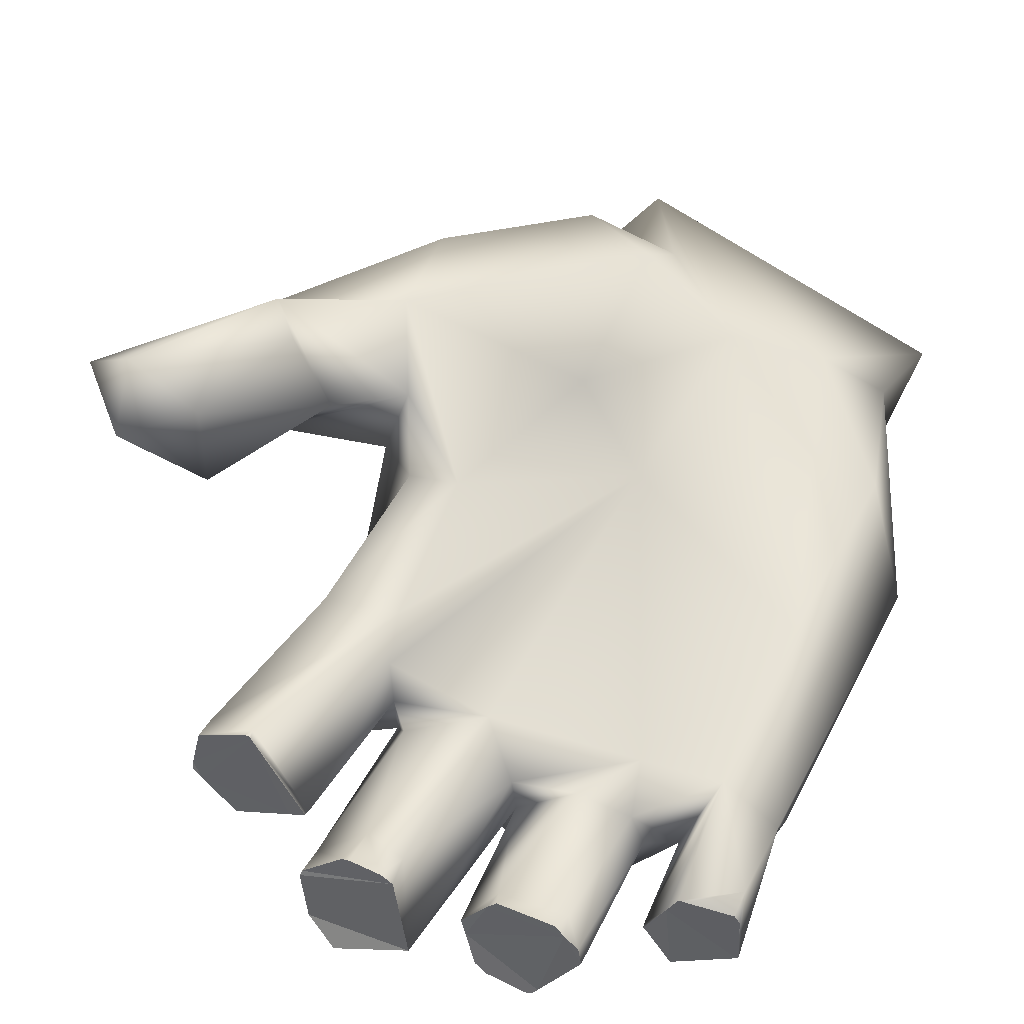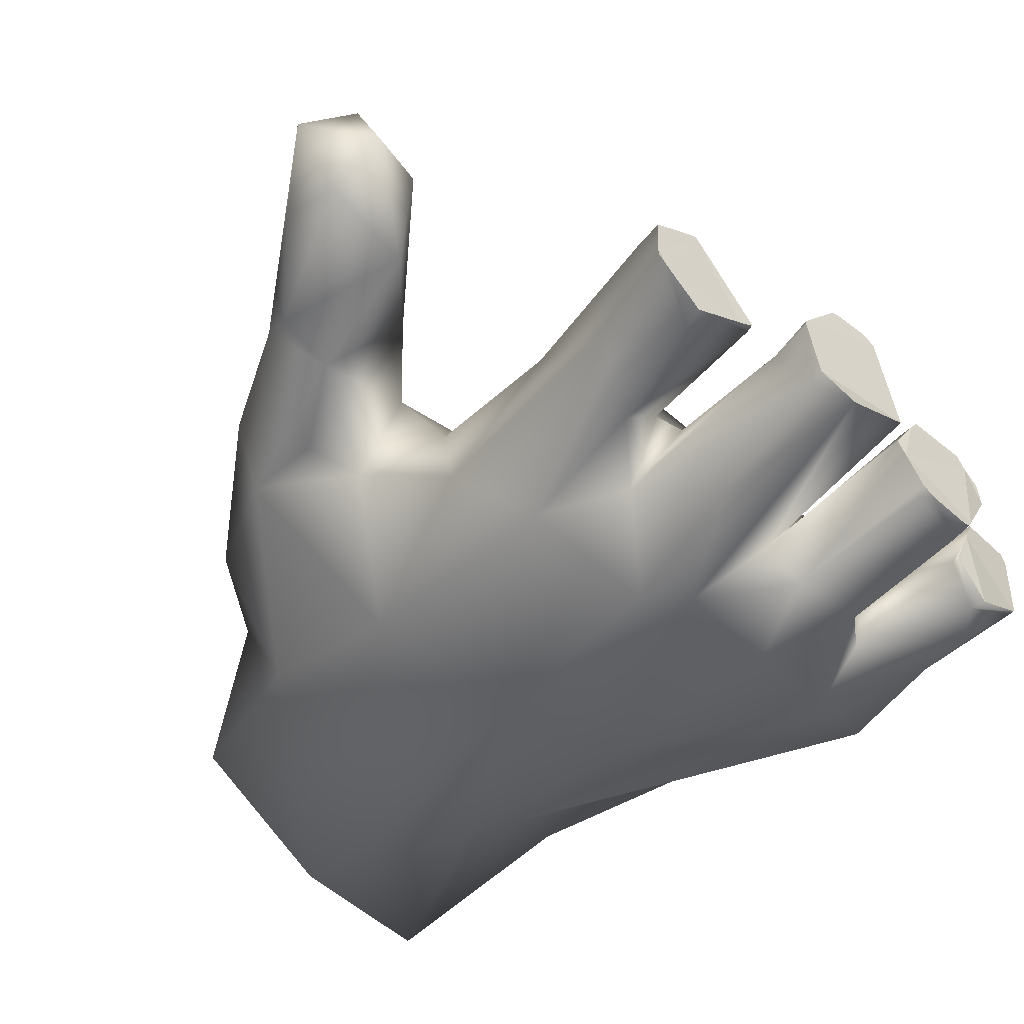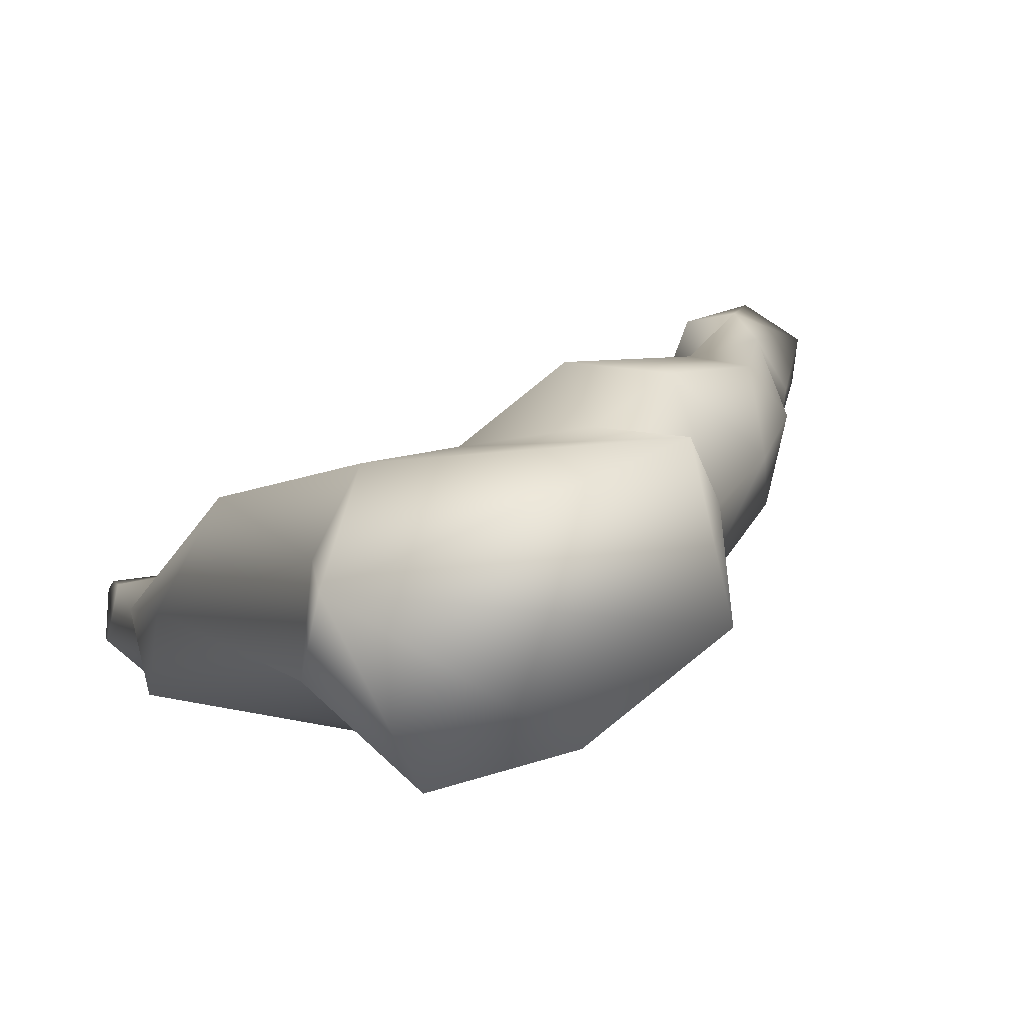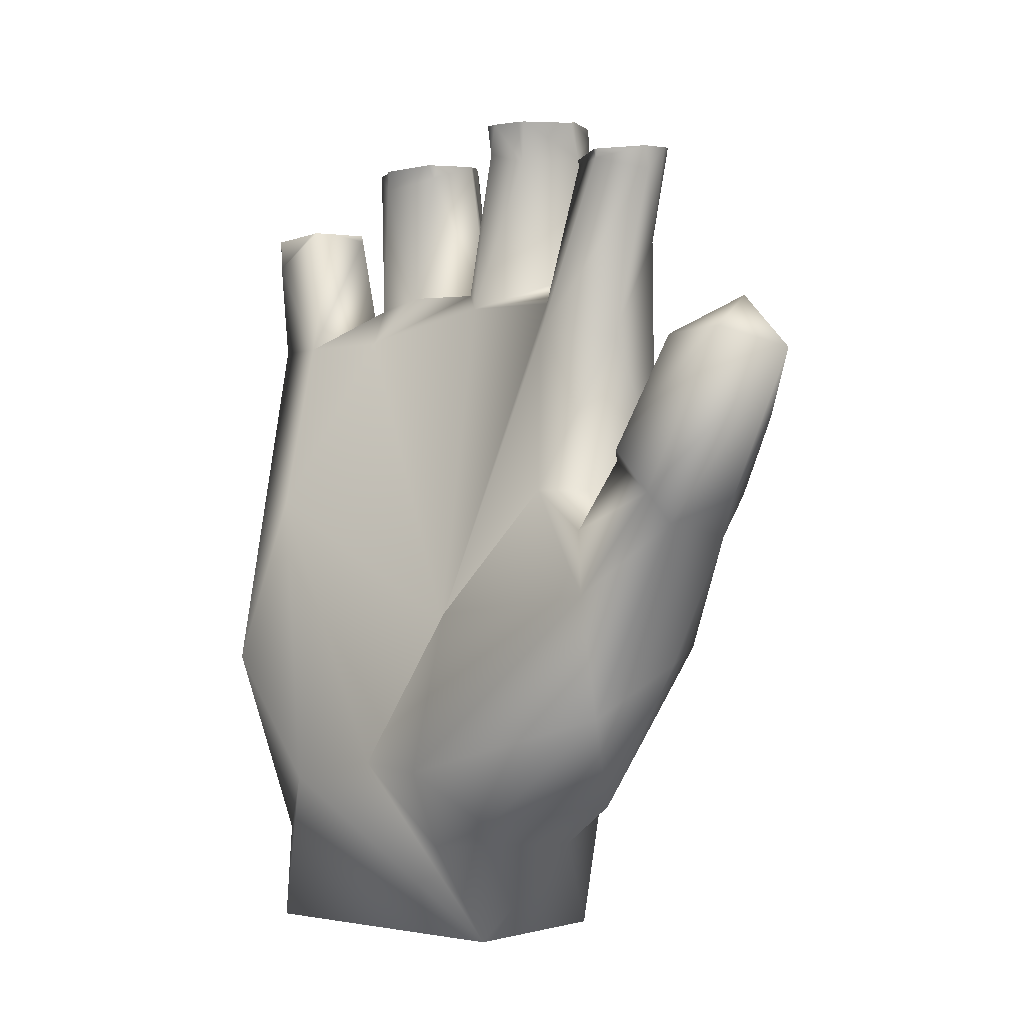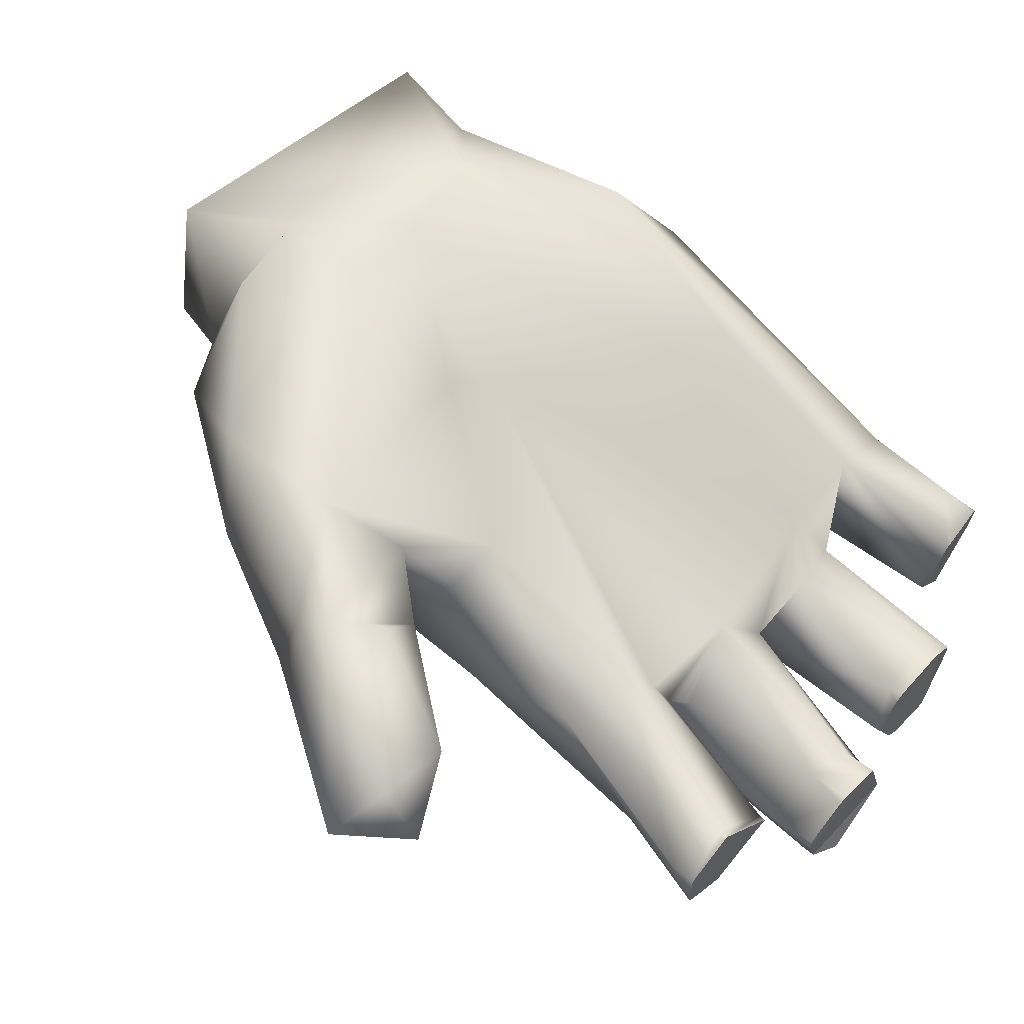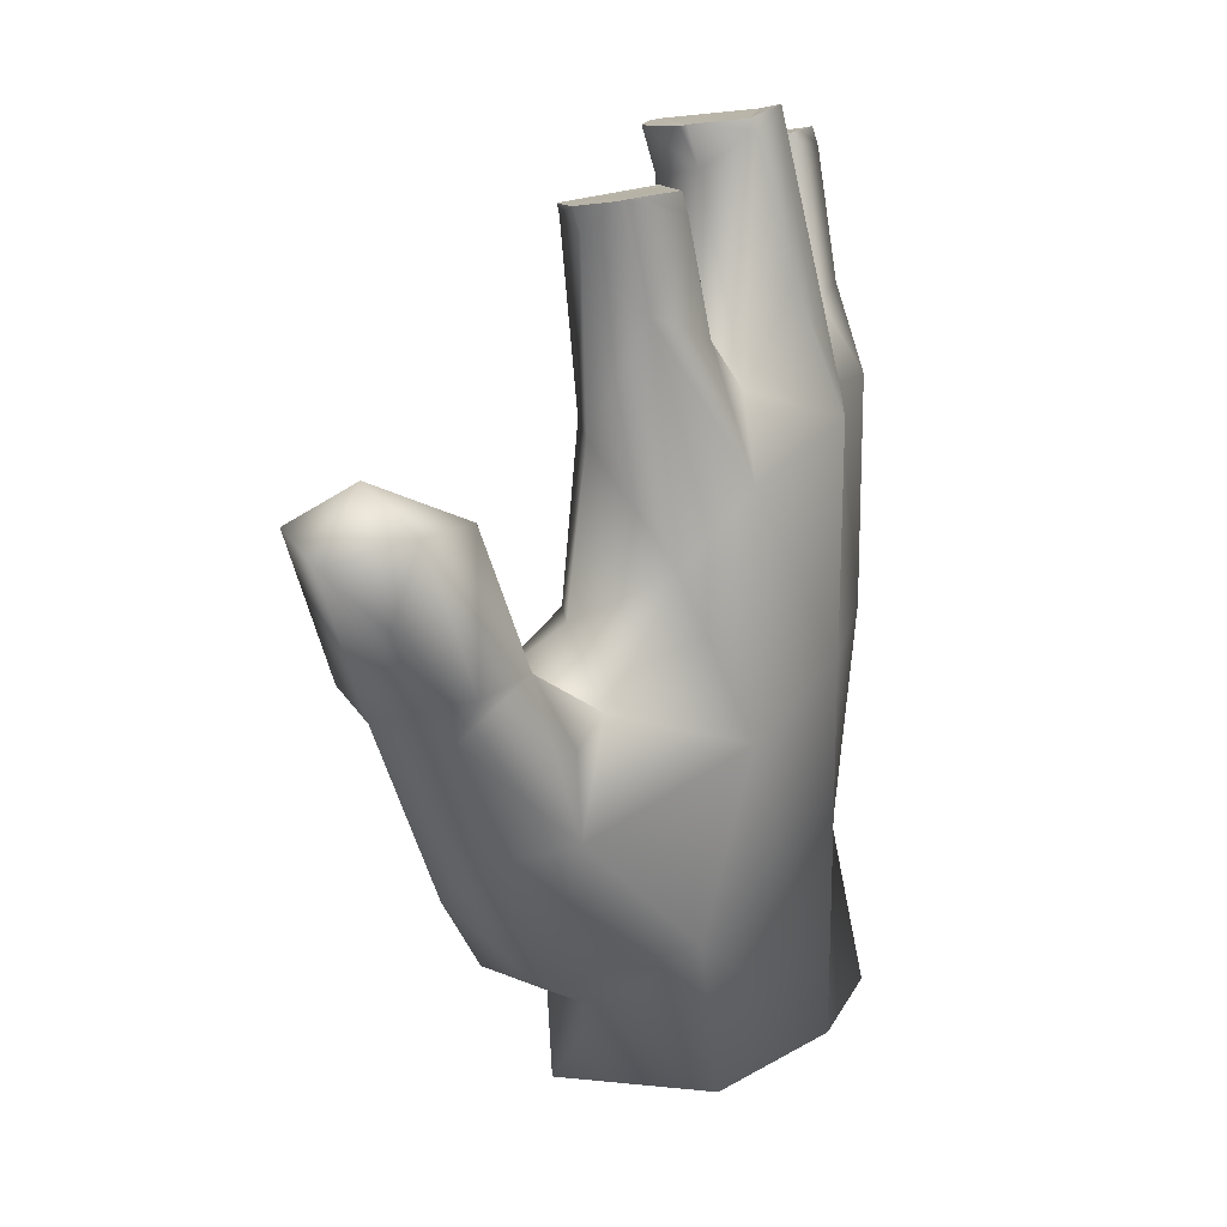
<metadata>
{"format":"obj","ext":"obj","renderer":"f3d","projection":"perspective","resolution":1024,"background":"white","views":[{"elev":46.5,"azim":-159.7,"up":"+Z"},{"elev":-37.3,"azim":138.4,"up":"+Z"},{"elev":-0.5,"azim":-19.7,"up":"+Z"},{"elev":-4.7,"azim":26.0,"up":"+Y"},{"elev":70.8,"azim":132.1,"up":"+Z"},{"elev":14.1,"azim":95.2,"up":"+Y"}]}
</metadata>
<code>
o 16834_hand_v1_NEW
v 0.216 -2.093 2.478
v -1.752 -4.854 1.814
v -0.04643 -4.979 3.16
v 0.9775 7.861 -1.695
v 1.602 6.921 -0.5101
v 0.7346 6.772 0.2083
v -0.2915 7.709 -1.314
v 1.465 7.495 -1.335
v 1.085 5.213 -1.935
v 1.564 3.617 -1.198
v 1.1 4.374 -0.1789
v 0.02858 7.016 0.1565
v -0.8451 4.402 -0.6671
v -0.2631 3.945 0.2937
v 1.388 4.078 0.1414
v -2.25 7.002 -2.199
v -1.2 4.638 -2.294
v -1.298 7.132 -1.921
v -2.311 4.791 -2.532
v -3.091 3.992 -1.851
v -2.662 6.683 -0.5317
v -2.924 4.26 -0.8525
v -1.51 6.797 -0.3233
v -0.8832 4.281 -1.516
v -1.986 4.399 -0.461
v -5.293 5.732 -1.58
v -5.177 5.278 -0.5022
v -3.701 5.871 -1.317
v -4.533 5.311 -2.206
v -4.152 5.792 -2.01
v -3.634 3.701 -1.956
v -4.769 4.224 -2.188
v -4.248 3.483 -0.2438
v -3.614 2.848 -2.7
v -5.173 2.279 -2.401
v -5.269 3.568 -0.9245
v -2.824 3.509 -0.2571
v 1.862 6.605 0.03367
v 2.842 6.372 1.456
v 3.737 6.173 1.045
v 3.041 6.404 -0.4394
v 2.507 4.485 -0.7597
v 1.539 3.836 0.808
v 1.636 3.156 1.317
v 3.414 4.983 0.09242
v 3.032 3.079 1.044
v 0.1312 3.51 -2.637
v -1.703 -0.4901 -3.006
v -1.525 3.4 -3.019
v 0.941 3.101 -2.743
v 2.469 2.312 -1.442
v 3.258 1.138 -0.3443
v 2.411 -1.733 -1.475
v 7.535 2.113 4.249
v 6.943 2.412 2.905
v 6.601 3.129 3.778
v 5.458 2.32 2.352
v 6.003 -0.1049 2.27
v 5.105 -0.1964 4.486
v 6.57 2.448 4.916
v 6.12 -0.2502 3.12
v 6.9 1.078 3.359
v 5.204 0.07871 1.615
v 5.368 2.502 4.123
v 3.912 0.5077 2.989
v 4.497 0.5472 4.378
v 5.77 -0.8498 2.647
v 4.478 -1.277 1.057
v 3.583 -0.9582 0.7262
v 4.53 -2.719 0.9755
v 4.77 -3.045 2.483
v 3.607 -4.016 3.241
v 5.317 -0.7006 3.981
v 3.134 -5.589 1.667
v 3.465 -1.884 3.546
v 2.961 -0.6542 2.524
v 2.637 0.1691 1.4
v 1.711 0.2122 1.568
v -2.078 -4.514 -2.659
v 0.2445 -0.8939 -2.706
v -0.8526 -7.791 -2.656
v -5.074 -2.805 1.038
v -5.897 -1.993 -0.7974
v -4.464 -6.196 0.08653
v 1.374 -5.918 2.958
v -0.1393 -6.374 2.082
v -0.8948 -2.148 0.4431
v -4.549 0.2931 0.2746
v -3.425 -5.151 1.531
v 2.013 -6.313 0.9237
v 2.036 -5.19 -0.6624
v 1.499 -7.916 -0.9217
v -3.251 -7.746 -3.222
v -4.265 -4.803 -1.777
v 0.7333 -8.09 1.876
v -4.843 -7.976 -0.3539
v -5.159 5.834 -0.445
v -5.267 5.834 -1.583
v -3.76 5.987 -1.337
v -4.25 5.925 -0.333
v -5.304 5.831 -1.544
v -3.732 5.988 -1.32
v -5.254 5.828 -0.5957
v -4.218 6.027 -1.971
v -4.066 5.951 -0.6644
v -4.348 5.916 -0.3529
v -3.714 5.985 -1.286
v -2.569 7.047 -0.3741
v -2.278 7.306 -2.082
v -1.263 7.272 -1.775
v -1.455 7.3 -1.932
v -2.718 7.055 -0.5712
v -1.572 7.052 -0.2311
v -1.422 7.058 -0.3889
v -2.961 7.065 -0.7945
v -0.969 7.101 -0.9447
v -2.106 7.316 -2.102
v -2.363 7.281 -1.977
v -2.224 7.313 -2.104
v -1.067 7.154 -1.201
v -3.022 7.081 -1.151
v 0.7373 7.526 0.4288
v -0.01667 7.566 0.2131
v 1.474 7.677 -1.24
v 1.571 7.559 -0.2094
v 1.612 7.588 -0.3142
v 0.8627 7.523 0.4135
v 0.1936 7.548 0.3408
v 3.856 6.694 0.377
v 1.881 6.724 0.06879
v 2.842 6.536 1.493
v 3.11 6.756 -0.351
v 1.872 6.722 0.08712
v 3.699 6.708 0.2124
v 2.157 6.726 -0.03018
v 2.907 6.537 1.482
v 3.728 6.578 1.172
v 2.802 6.542 1.449
v 1.903 6.724 0.05702
v 3.851 6.662 0.5307
f 98 105 104
f 105 98 103
f 99 105 107
f 105 99 104
f 98 101 103
f 103 106 105
f 97 106 103
f 102 99 107
f 106 100 105
f 109 118 119
f 116 120 114
f 118 117 119
f 118 121 112
f 120 111 118
f 120 118 112
f 115 112 121
f 120 110 111
f 120 112 114
f 114 112 108
f 113 114 108
f 118 111 117
f 7 124 4
f 123 124 7
f 123 126 124
f 123 125 126
f 123 128 125
f 125 128 122
f 127 125 122
f 135 134 132
f 139 133 135
f 130 133 139
f 134 135 138
f 138 140 134
f 135 133 138
f 138 137 140
f 138 136 137
f 131 136 138
f 140 129 134
f 1 2 3
f 5 125 127 6
f 8 4 124
f 9 8 10
f 10 5 11
f 8 5 10
f 11 5 6
f 13 14 12
f 11 14 15
f 16 109 119
f 17 16 18
f 16 19 20
f 20 121 118 16
f 21 108 112
f 21 112 115 22
f 23 24 116 114
f 21 25 23
f 25 24 23
f 27 106 97
f 29 26 30
f 29 31 32
f 27 33 100 106
f 32 31 34
f 35 32 34
f 32 36 26
f 33 28 105 100
f 33 31 28
f 37 22 33
f 38 133 130
f 39 136 131
f 38 41 42
f 38 15 43
f 40 39 44
f 42 15 38
f 45 40 46
f 42 10 15
f 46 40 44
f 19 31 20
f 25 13 24
f 13 25 37
f 24 47 17
f 47 48 49
f 50 10 51
f 52 51 45
f 51 52 53
f 45 46 52
f 54 55 56
f 57 55 58
f 59 54 60
f 61 62 54
f 62 58 55
f 63 57 58
f 57 64 56
f 57 63 65
f 66 60 64
f 58 61 67
f 67 63 58
f 57 65 64
f 66 65 59
f 63 68 69
f 70 67 71
f 72 71 73
f 74 71 72
f 75 73 59
f 73 75 72
f 76 77 78
f 48 34 49
f 35 34 48
f 48 79 35
f 80 79 48
f 69 53 52
f 80 81 79
f 82 83 84
f 71 74 70
f 72 3 85
f 86 85 3
f 87 88 2
f 78 46 44
f 43 87 44
f 14 87 43
f 87 78 44
f 87 37 88
f 2 88 89
f 90 85 86
f 81 91 92
f 79 93 94
f 89 95 2
f 75 1 3
f 14 13 37
f 95 89 96
f 96 92 95
f 96 81 92
f 60 56 64
f 6 127 122
f 12 128 123
f 8 9 4
f 4 24 7
f 8 124 126 5
f 12 7 13
f 14 11 6
f 4 9 47
f 24 4 47
f 24 13 7
f 12 14 6
f 16 117 111 18
f 19 16 17
f 18 111 110
f 20 22 115 121
f 17 18 110 120
f 22 25 21
f 17 120 116 24
f 30 104 99 28
f 30 26 98 104
f 26 27 103 101
f 29 30 31
f 26 29 32
f 26 36 27
f 30 28 31
f 35 36 32
f 31 19 34
f 36 33 27
f 33 22 31
f 31 22 20
f 38 135 132 41
f 41 134 129 45
f 42 41 45
f 45 129 140 40
f 83 35 79 94
f 38 43 39
f 44 39 43
f 17 49 19
f 17 47 49
f 22 37 25
f 34 19 49
f 80 47 50
f 9 10 50
f 50 47 9
f 50 51 80
f 15 10 11
f 43 15 14
f 45 51 42
f 10 42 51
f 52 46 77
f 60 54 56
f 54 62 55
f 56 55 57
f 59 73 54
f 61 58 62
f 73 61 54
f 59 60 66
f 67 73 71
f 73 67 61
f 65 63 76
f 64 65 66
f 59 65 76
f 70 63 67
f 63 70 68
f 75 59 76
f 63 69 76
f 48 47 80
f 53 80 51
f 78 77 46
f 77 69 52
f 69 70 53
f 91 81 53 70
f 80 53 81
f 74 91 70
f 72 85 74
f 2 86 3
f 1 87 2
f 76 78 75
f 37 33 88
f 36 82 88
f 33 36 88
f 83 82 36
f 35 83 36
f 89 88 82
f 85 90 74
f 89 82 84
f 83 94 84
f 91 74 90
f 94 93 96
f 96 84 94
f 96 89 84
f 95 86 2
f 95 90 86
f 90 92 91
f 79 81 93
f 6 122 128 12
f 77 76 69
f 87 1 78
f 72 75 3
f 75 78 1
f 37 87 14
f 70 69 68
f 92 90 95
f 93 81 96
f 107 105 28
f 101 98 26
f 102 107 28
f 97 103 27
f 99 102 28
f 113 108 21 23
f 114 113 23
f 118 109 16
f 119 117 16
f 123 7 12
f 126 125 5
f 131 138 39
f 140 137 40
f 130 139 38
f 132 134 41
f 139 135 38
f 137 136 39 40
f 138 133 38 39

</code>
